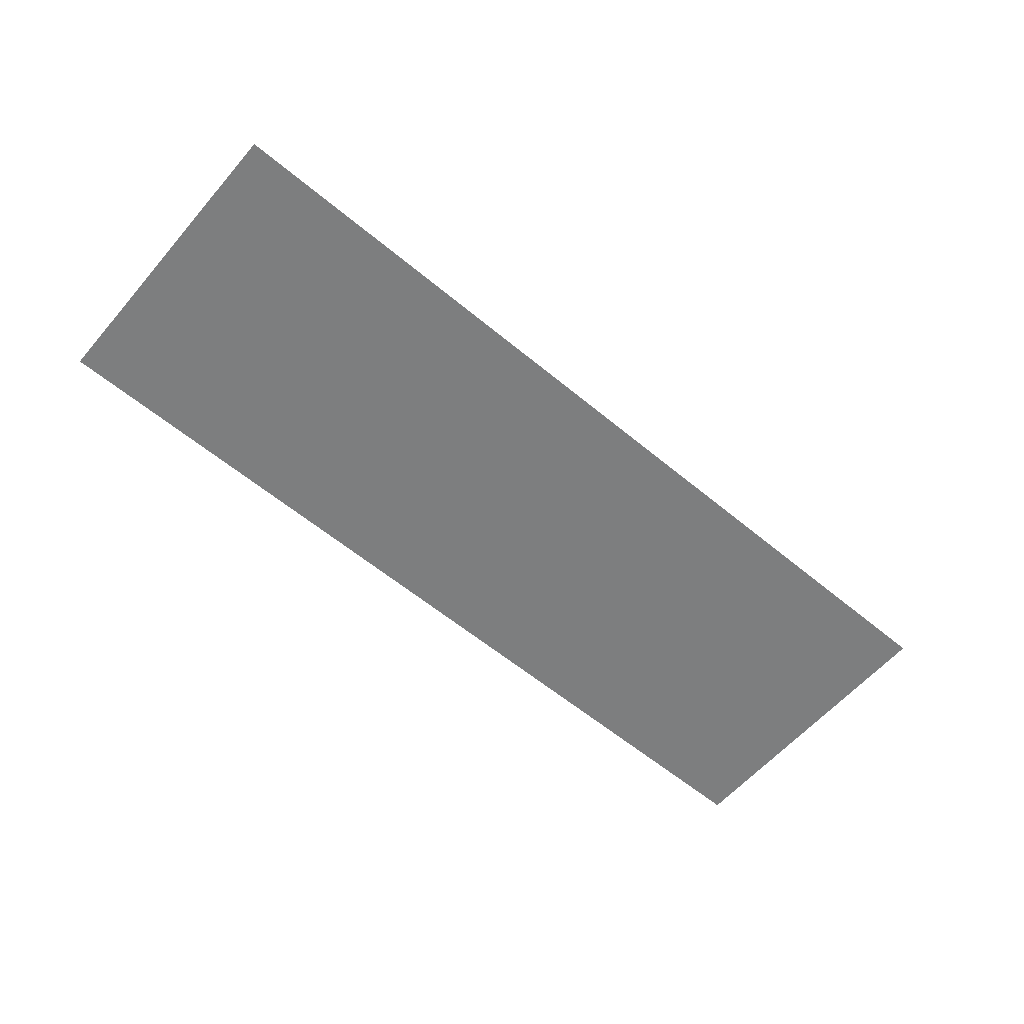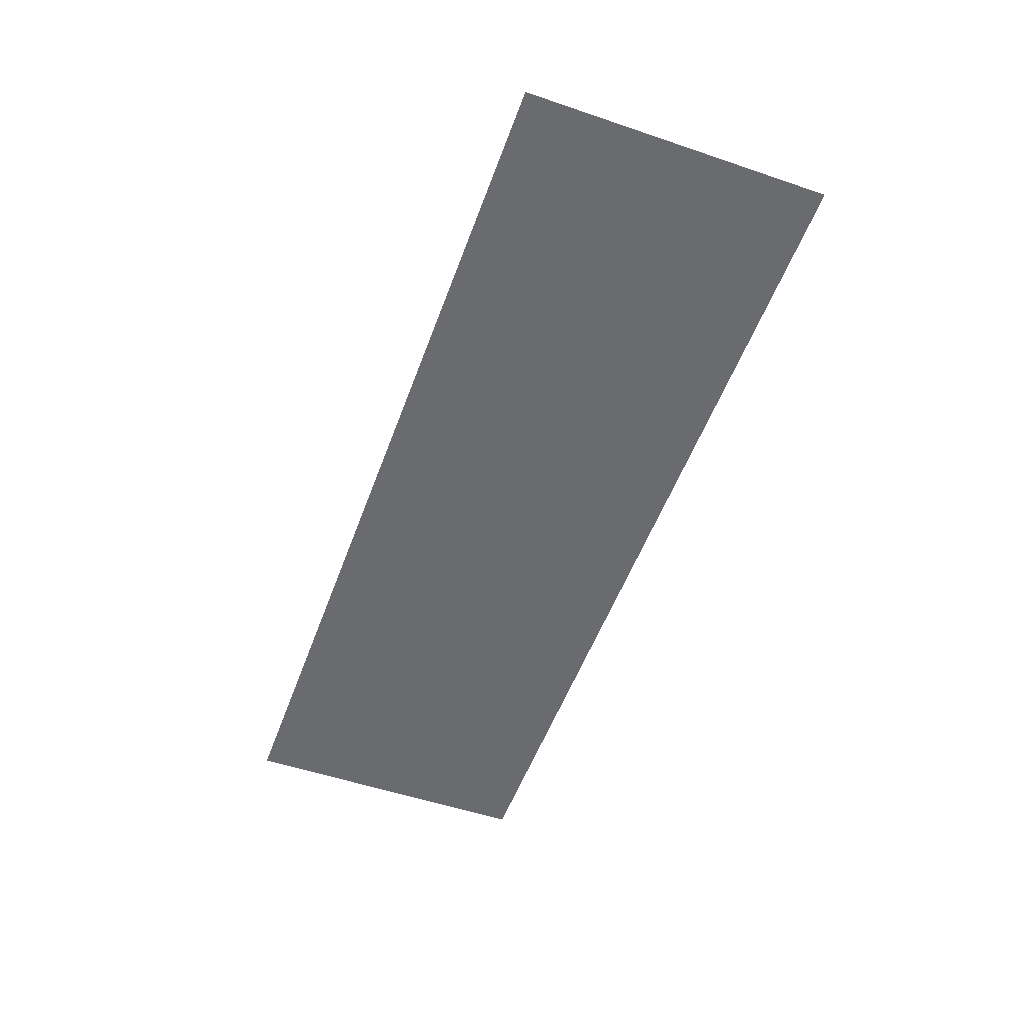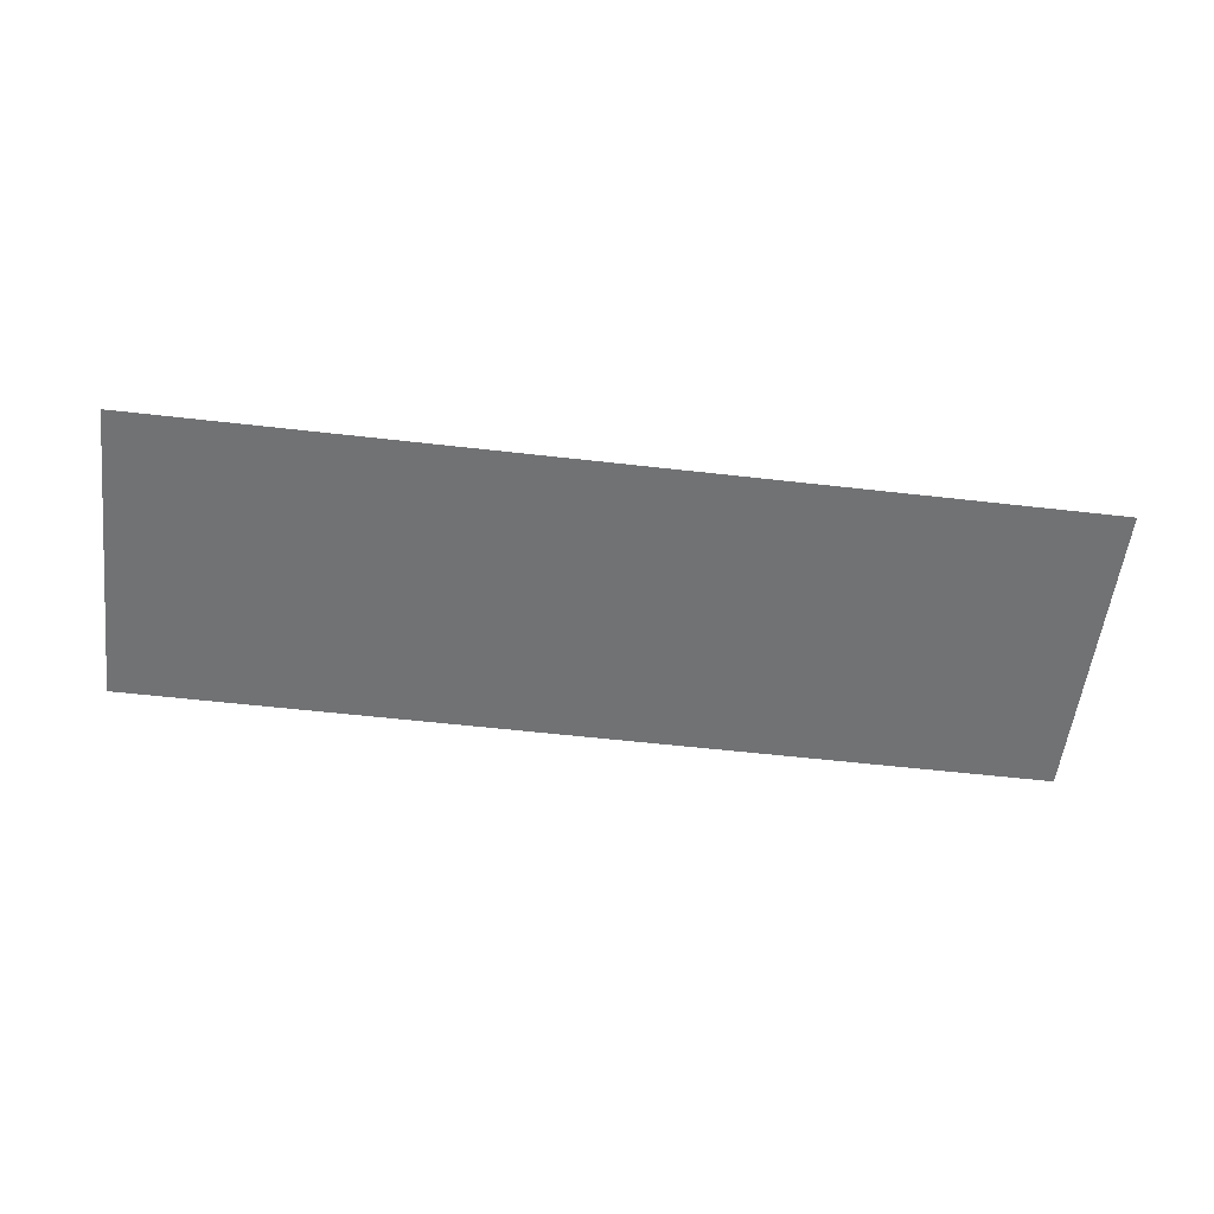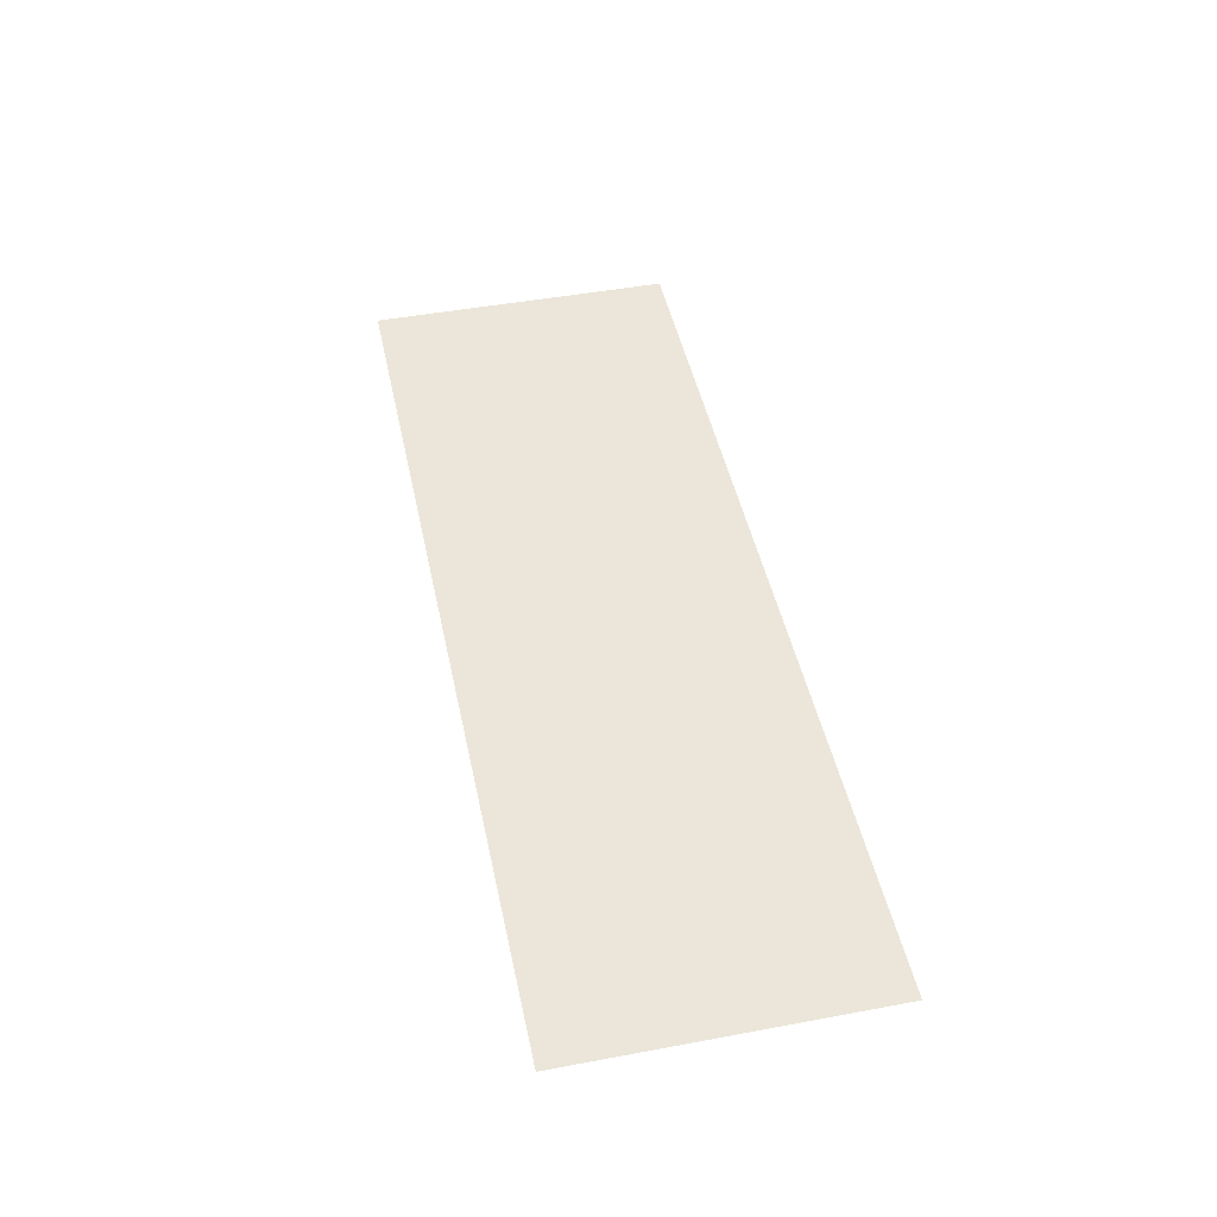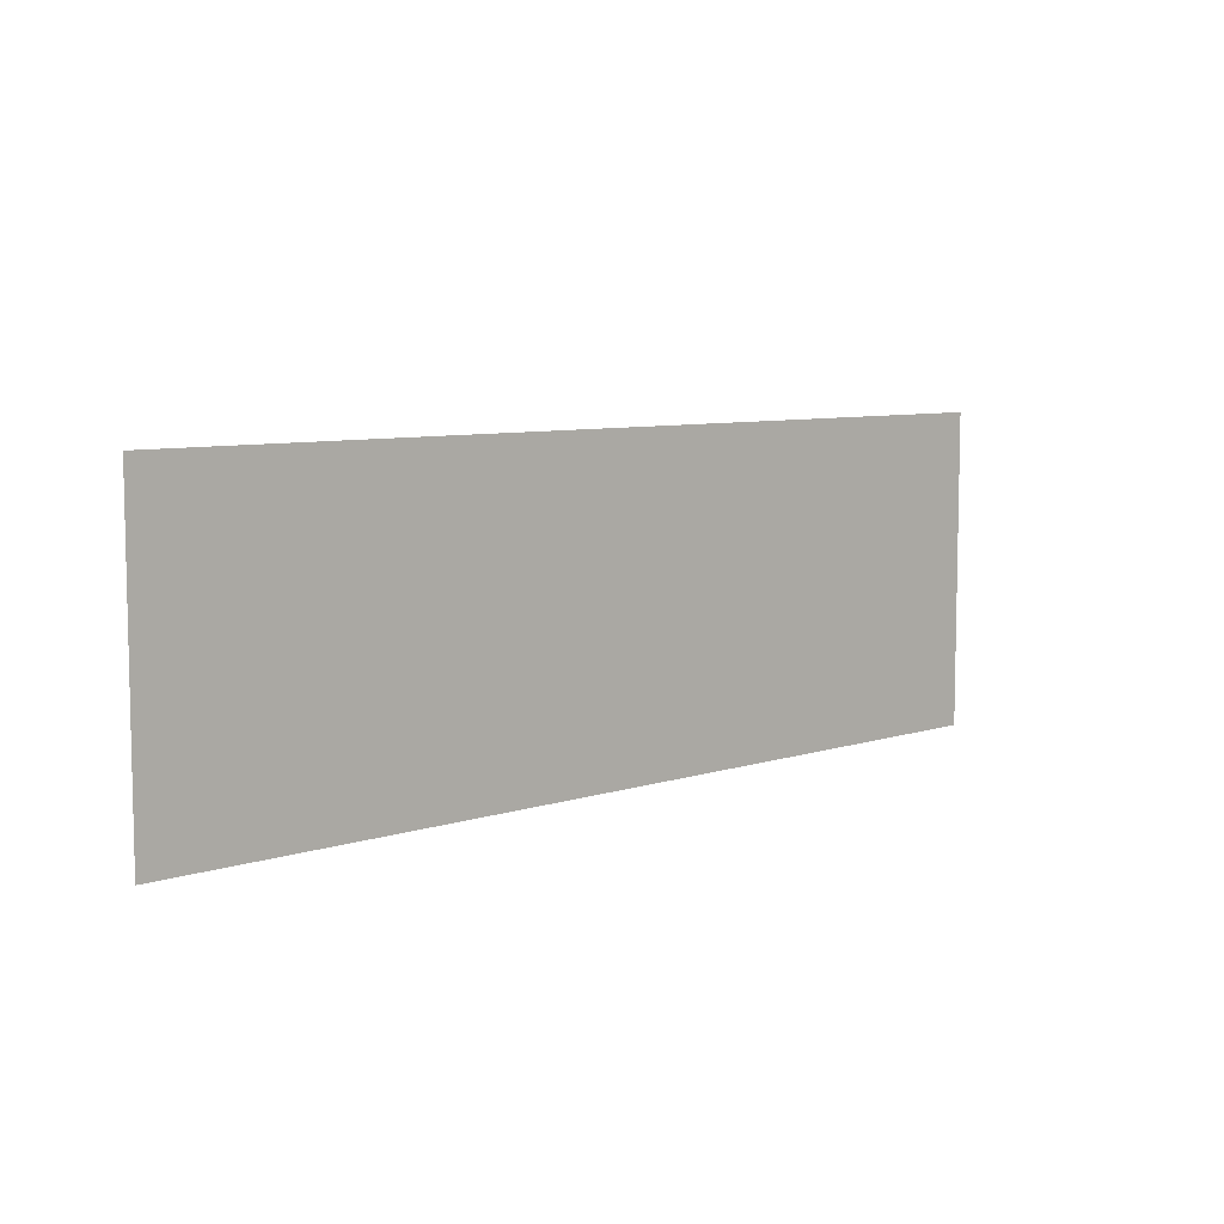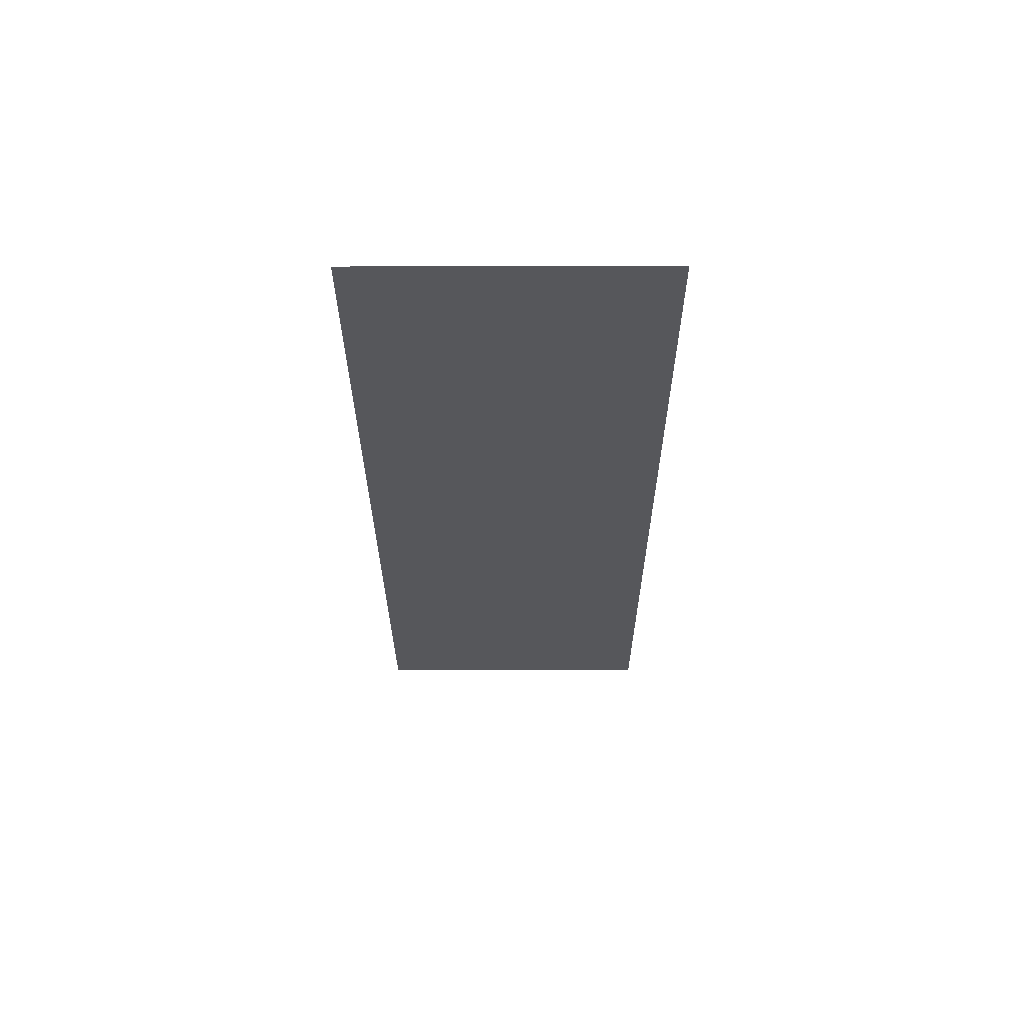
<metadata>
{"format":"obj","ext":"obj","renderer":"f3d","projection":"perspective","resolution":1024,"background":"white","views":[{"elev":-59.3,"azim":139.5,"up":"+Z"},{"elev":-53.3,"azim":70.1,"up":"+Z"},{"elev":-55.6,"azim":173.1,"up":"+Z"},{"elev":46.9,"azim":-101.9,"up":"+Z"},{"elev":7.5,"azim":-43.0,"up":"+Y"},{"elev":-27.2,"azim":-89.8,"up":"+Z"}]}
</metadata>
<code>
v -700 -490 0
v -770 -490 0
v -770 -420 0
v -700 -420 0
v -770 -490 0
v -840 -490 0
v -840 -420 0
v -770 -420 0
v -840 -490 0
v -910 -490 0
v -910 -420 0
v -840 -420 0
g LivingRoom_mesh_0008
f 1 2 3 4
f 5 6 7 8
f 9 10 11 12

</code>
